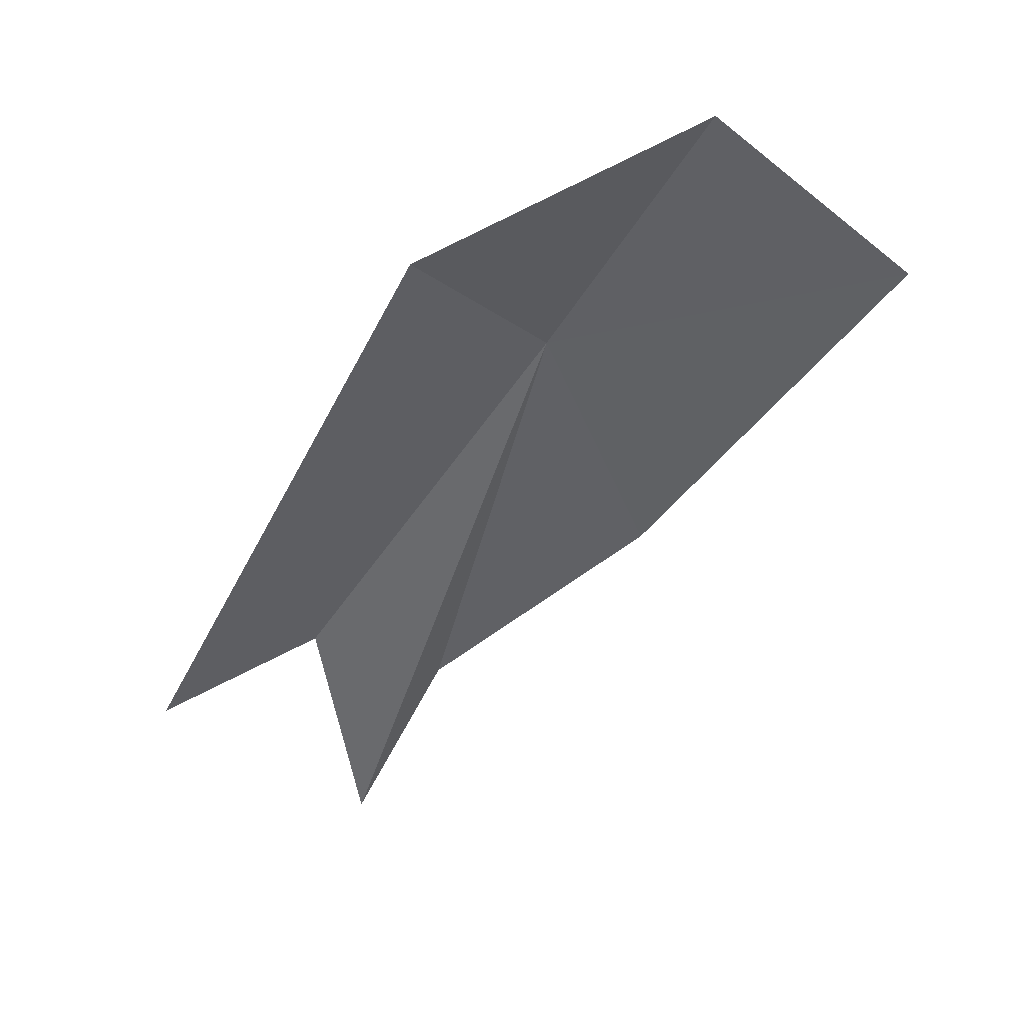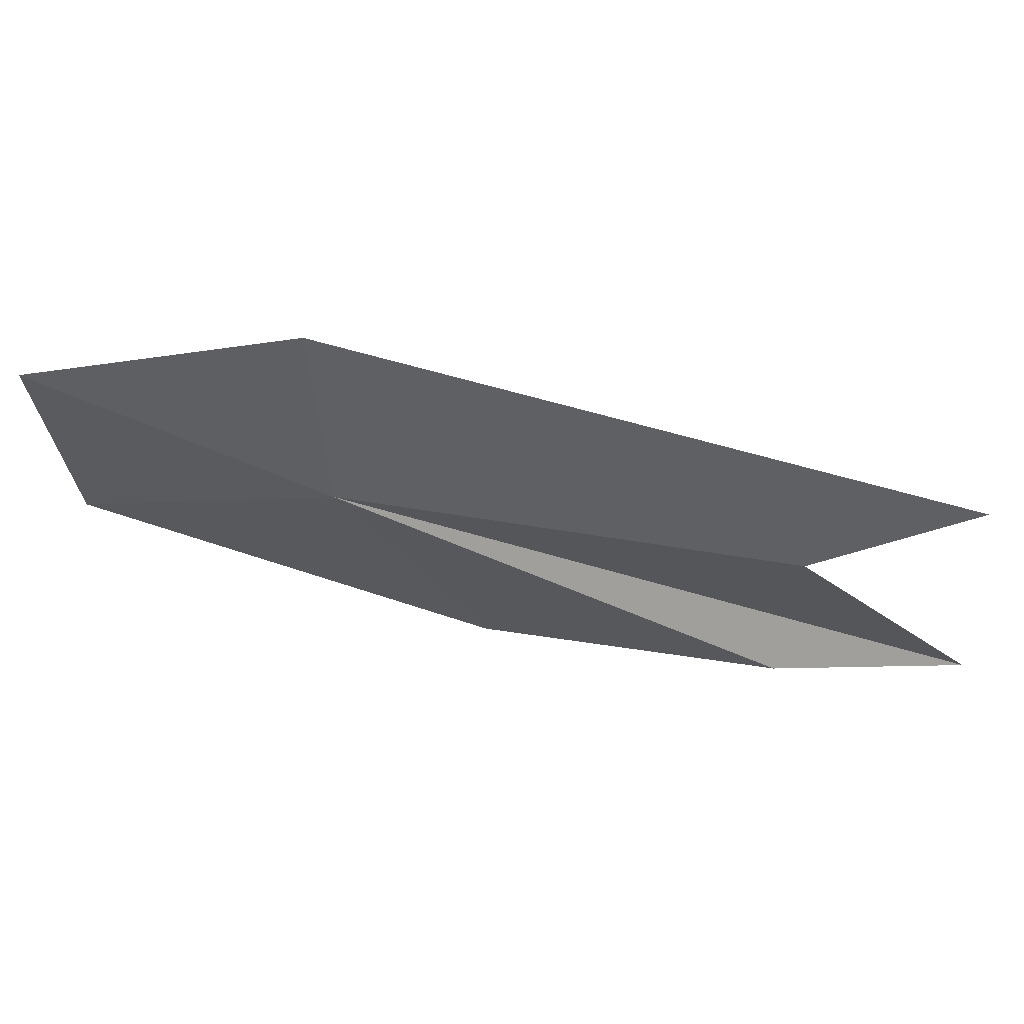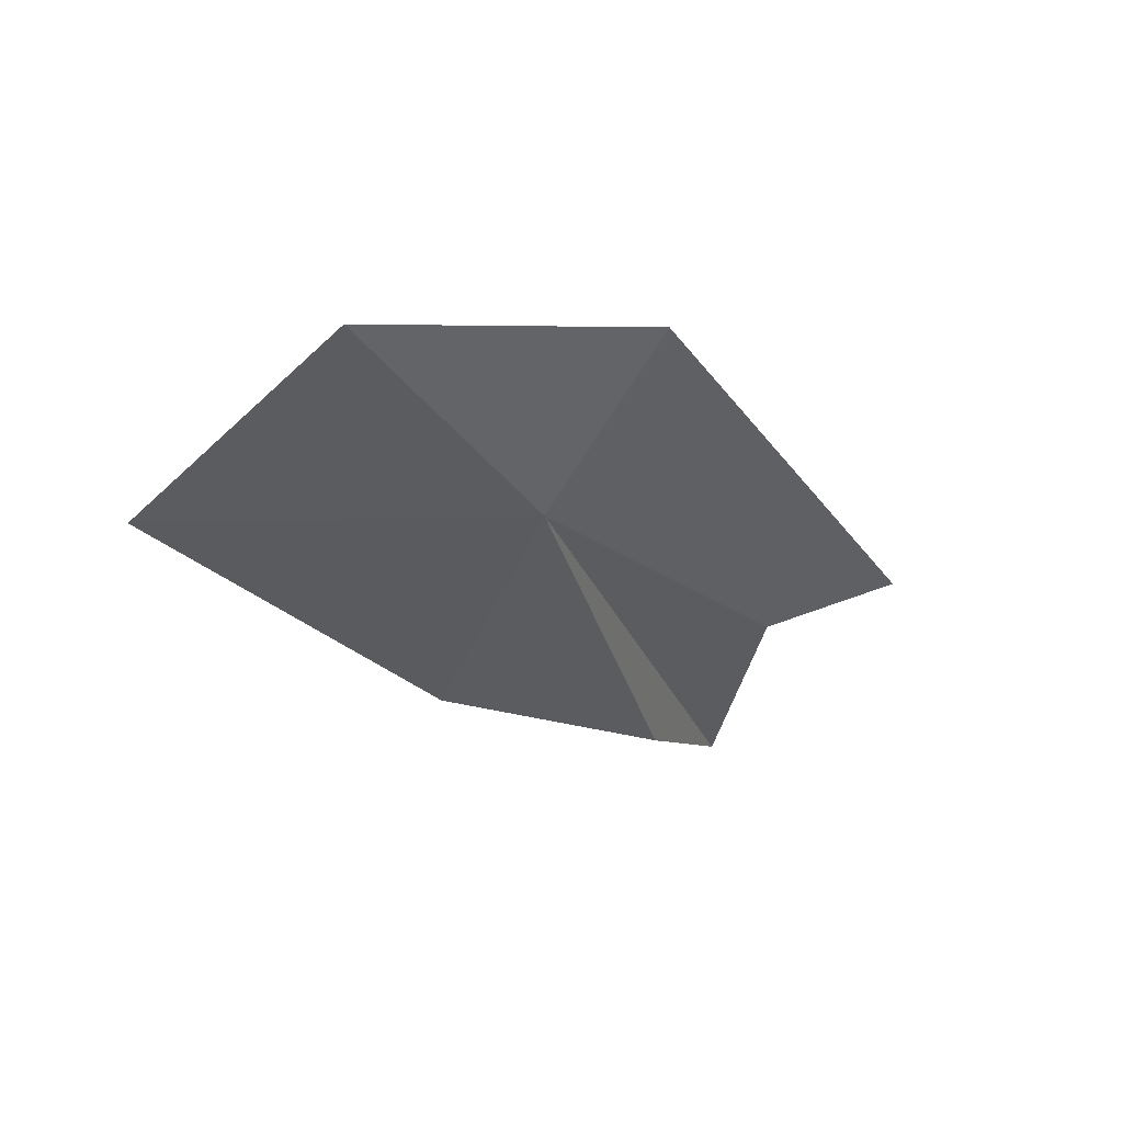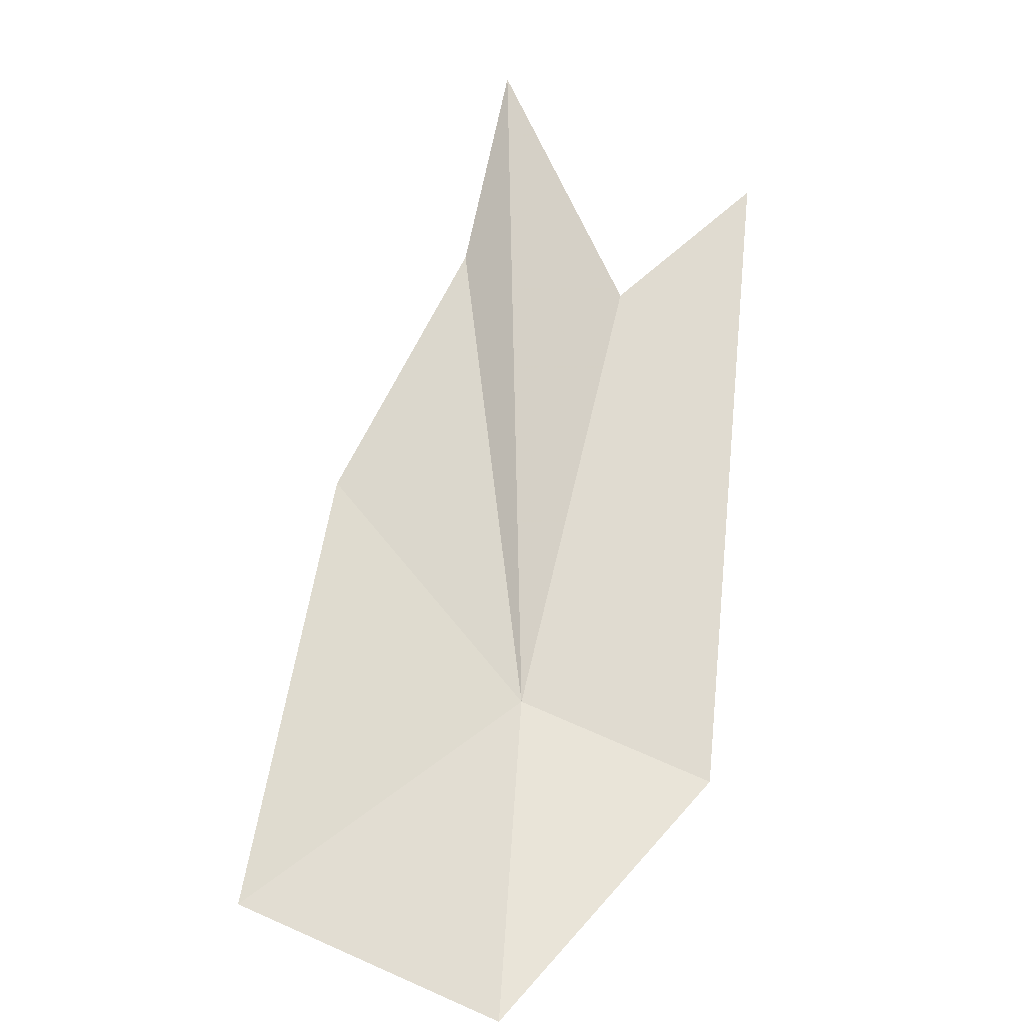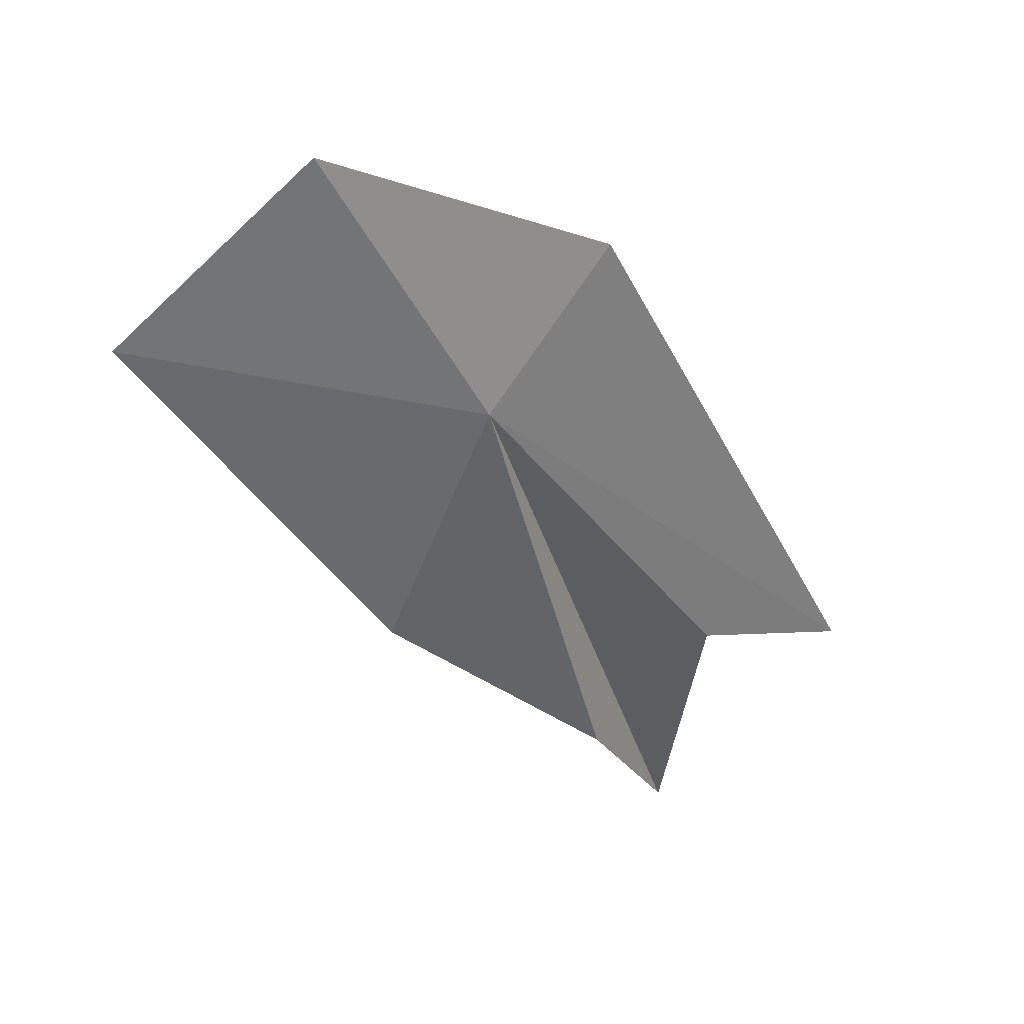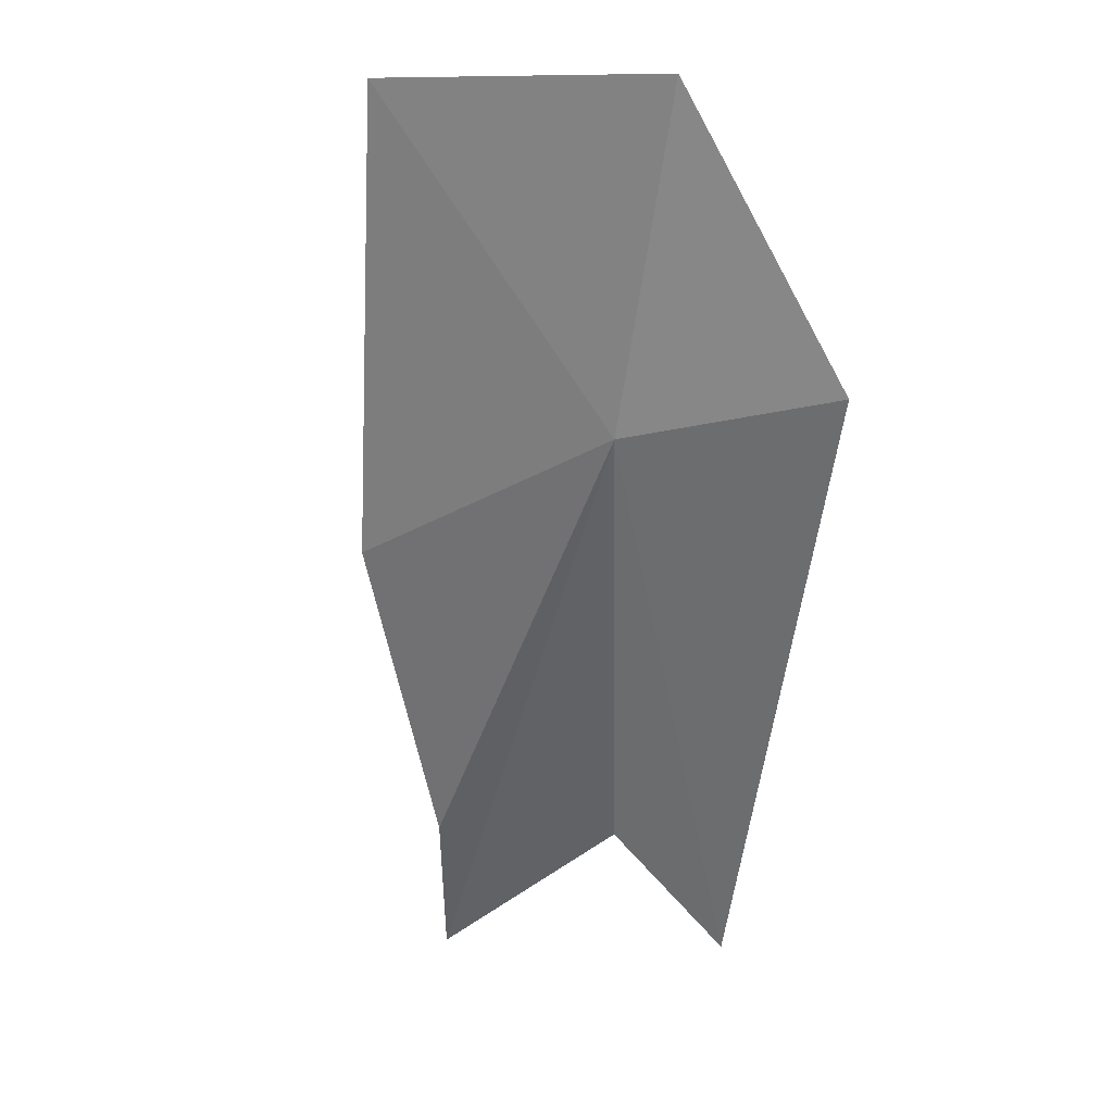
<metadata>
{"format":"obj","ext":"obj","renderer":"f3d","projection":"perspective","resolution":1024,"background":"white","views":[{"elev":41.6,"azim":158.2,"up":"+Z"},{"elev":-42.8,"azim":50.9,"up":"+Y"},{"elev":56.4,"azim":-39.6,"up":"+Z"},{"elev":76.9,"azim":-20.4,"up":"+Y"},{"elev":39.0,"azim":-33.6,"up":"+Z"},{"elev":-47.0,"azim":-33.1,"up":"+Y"}]}
</metadata>
<code>
v 26.26 16.06 12.94
v 20.1 19.12 15.01
v 24.34 16.82 7.764
v 28.46 15.24 3.739
v 30.58 15.64 0.5062
v 29.1 16.21 15.68
v 34.57 14.69 4.28
v 31.19 15.04 5.577
v 23.73 17.74 18.52
f 1 2 3
f 1 3 4
f 1 4 5
f 1 7 6
f 1 8 7
f 1 6 9
f 1 5 8
f 1 9 2

</code>
